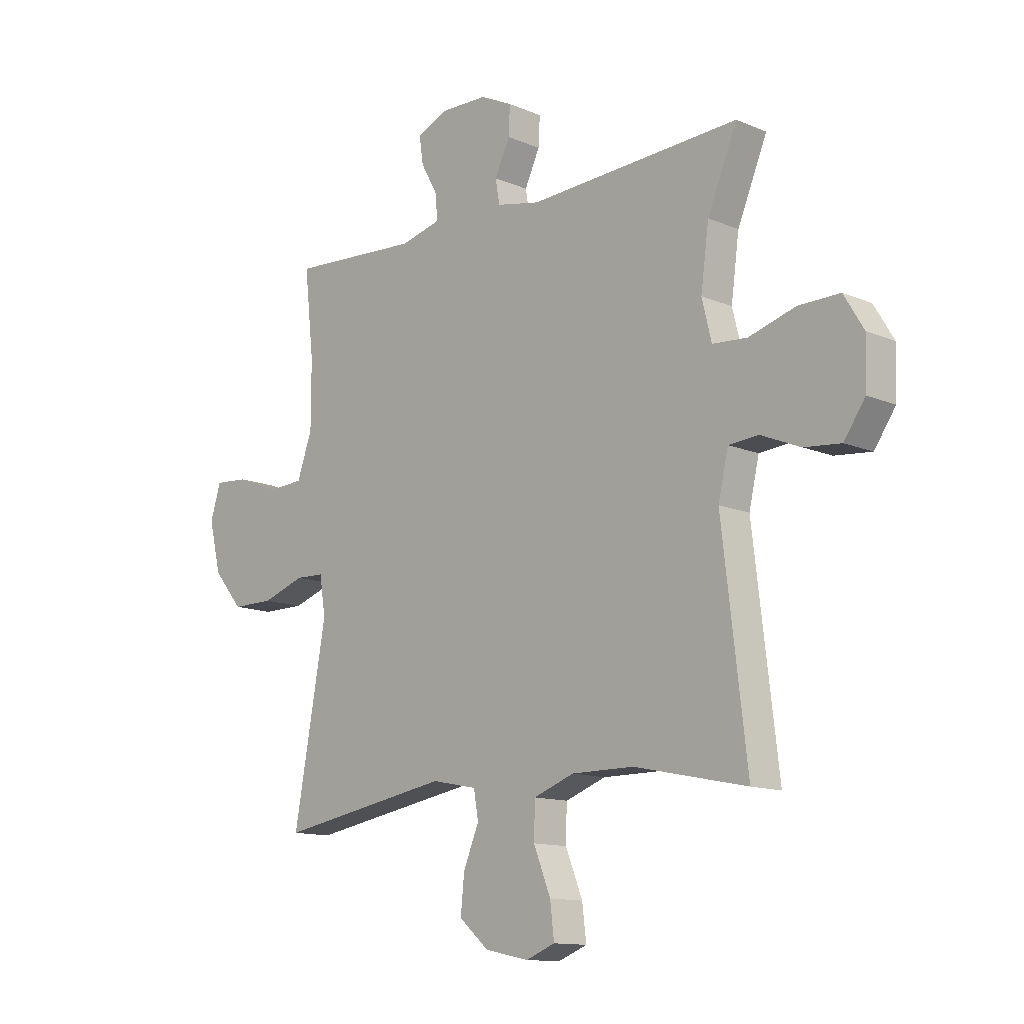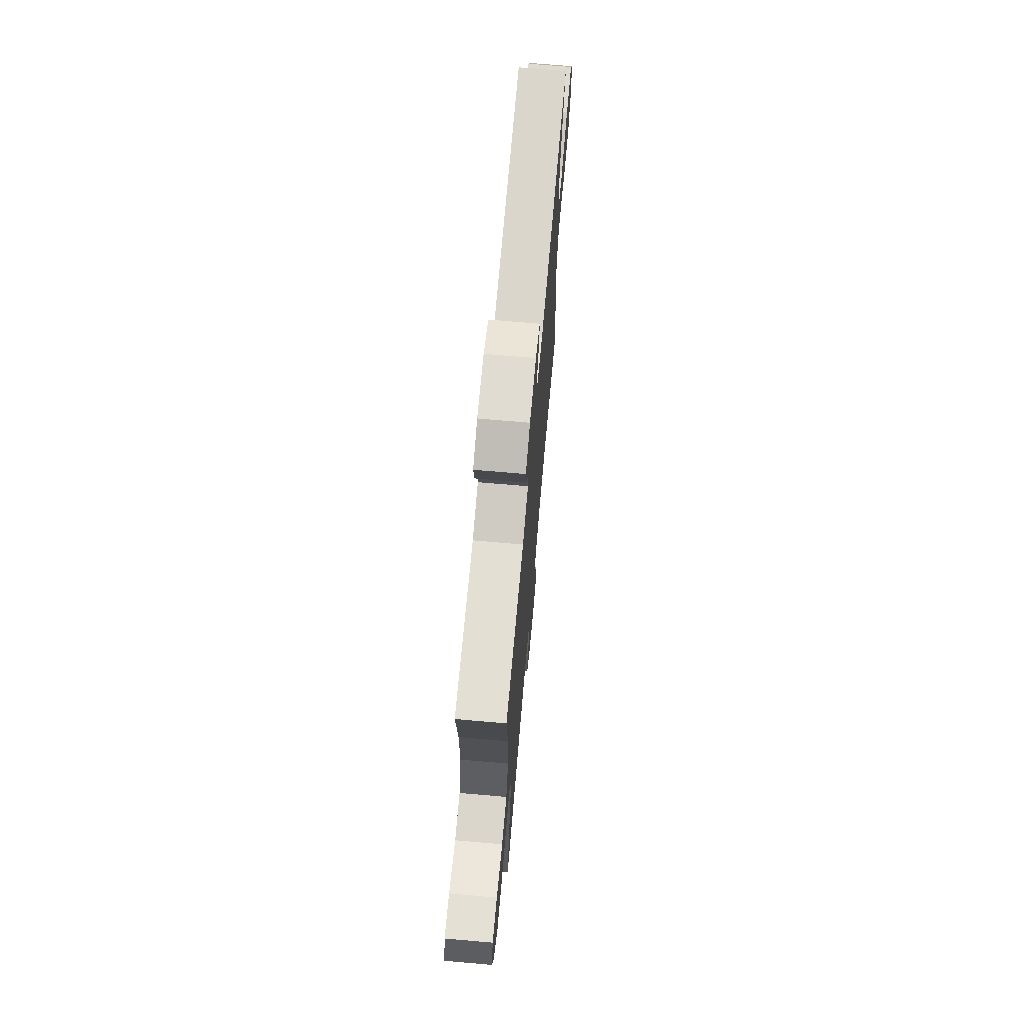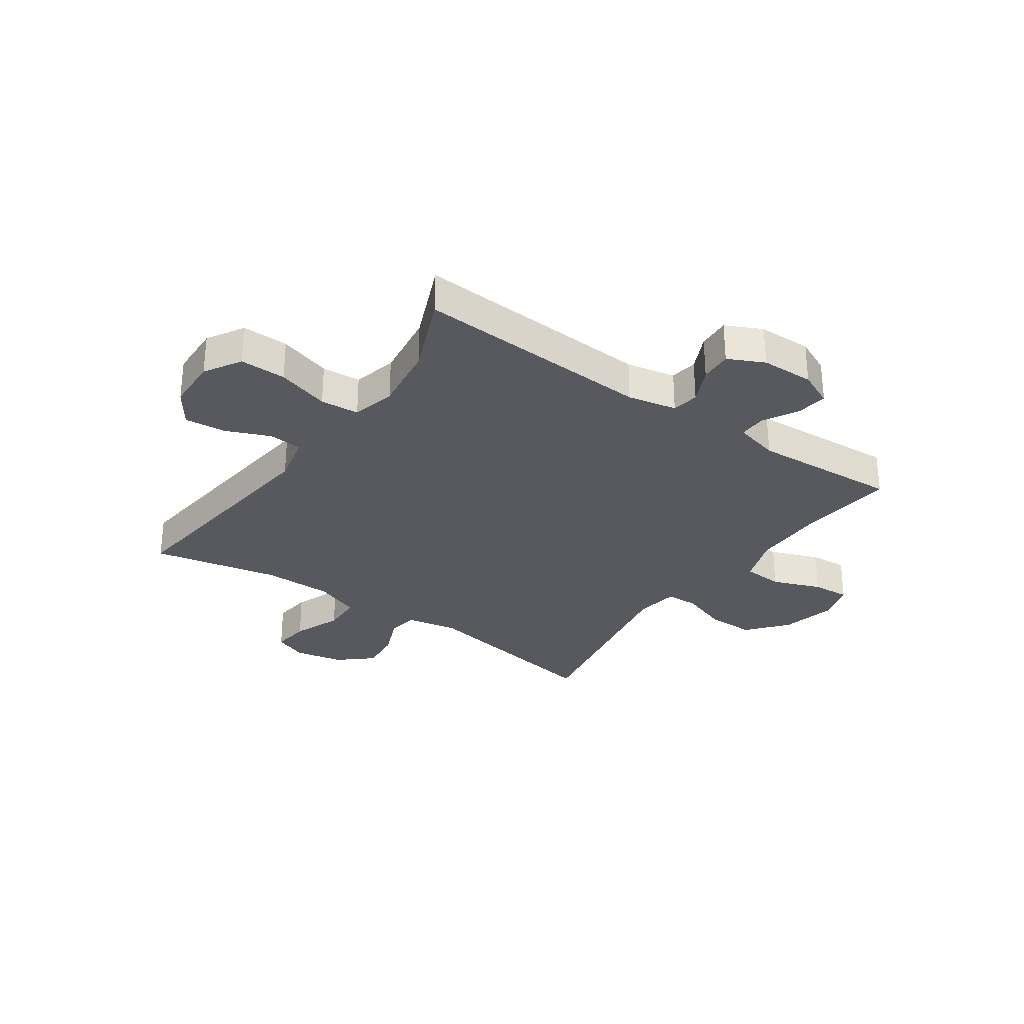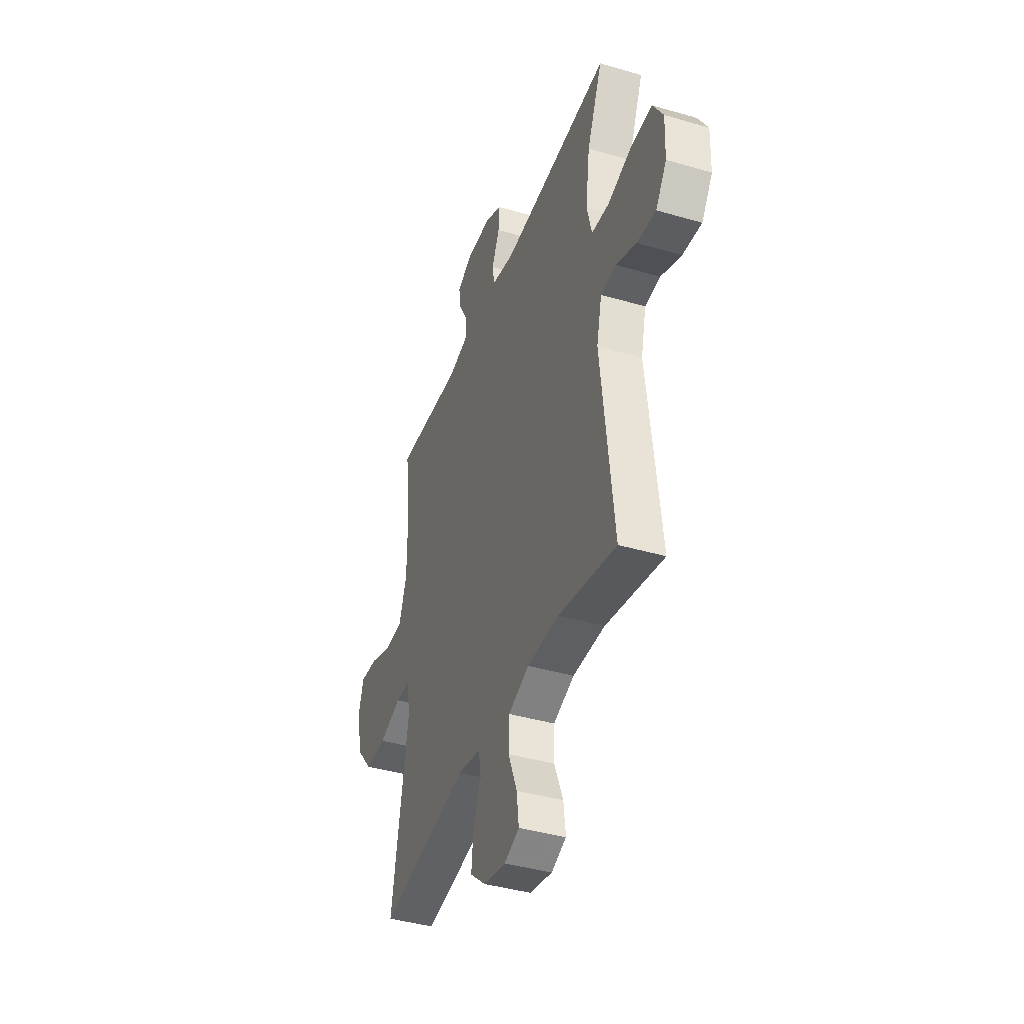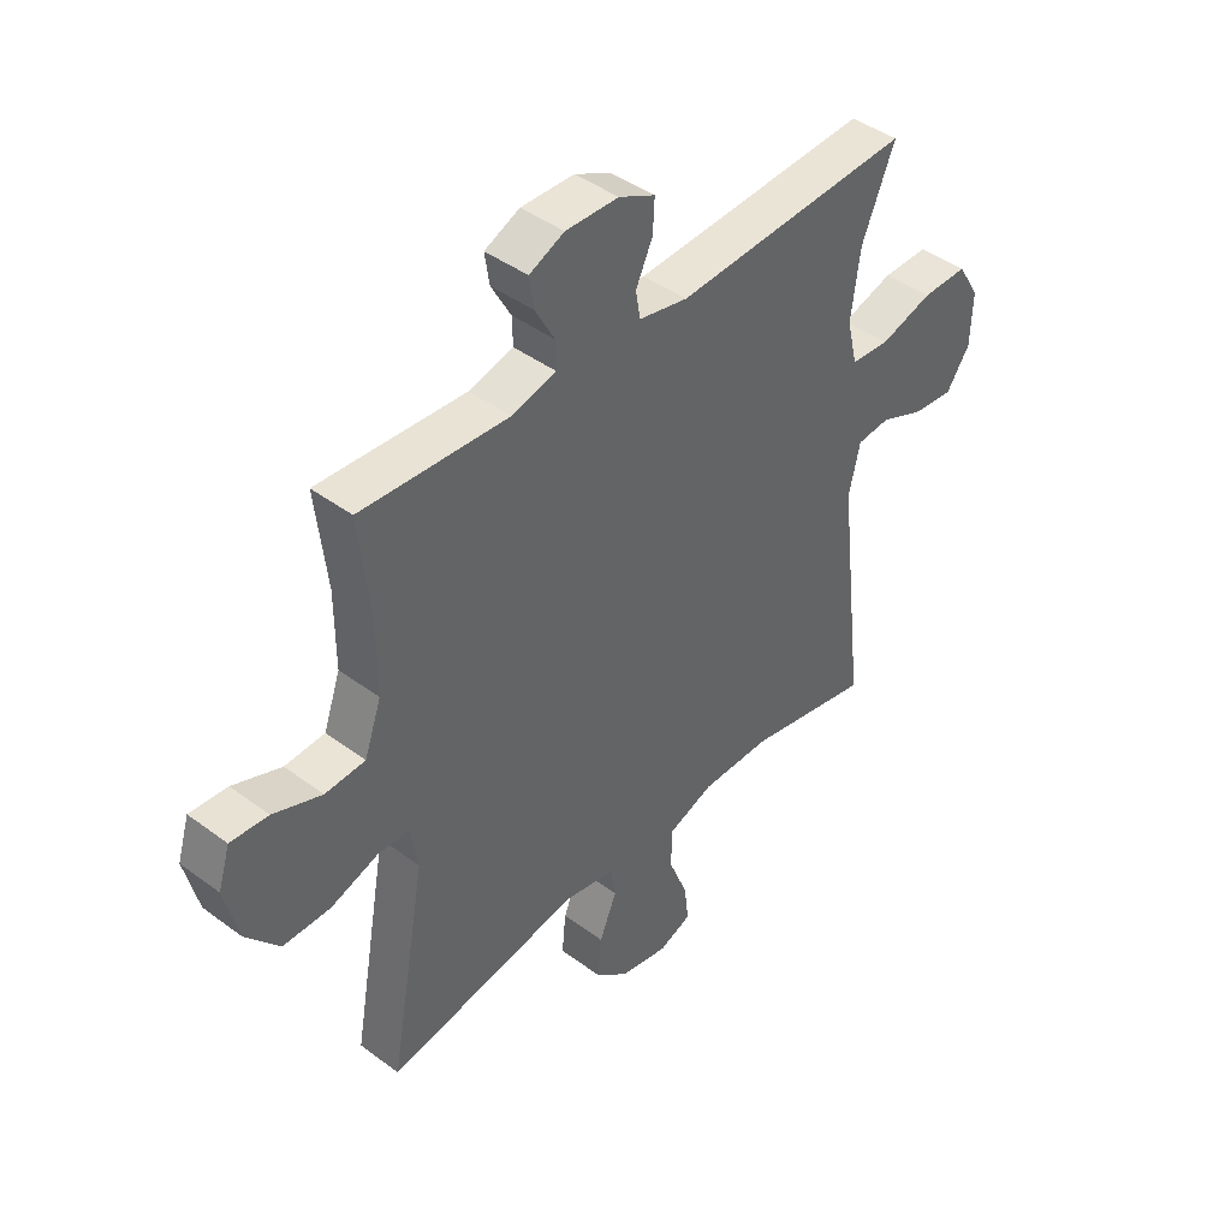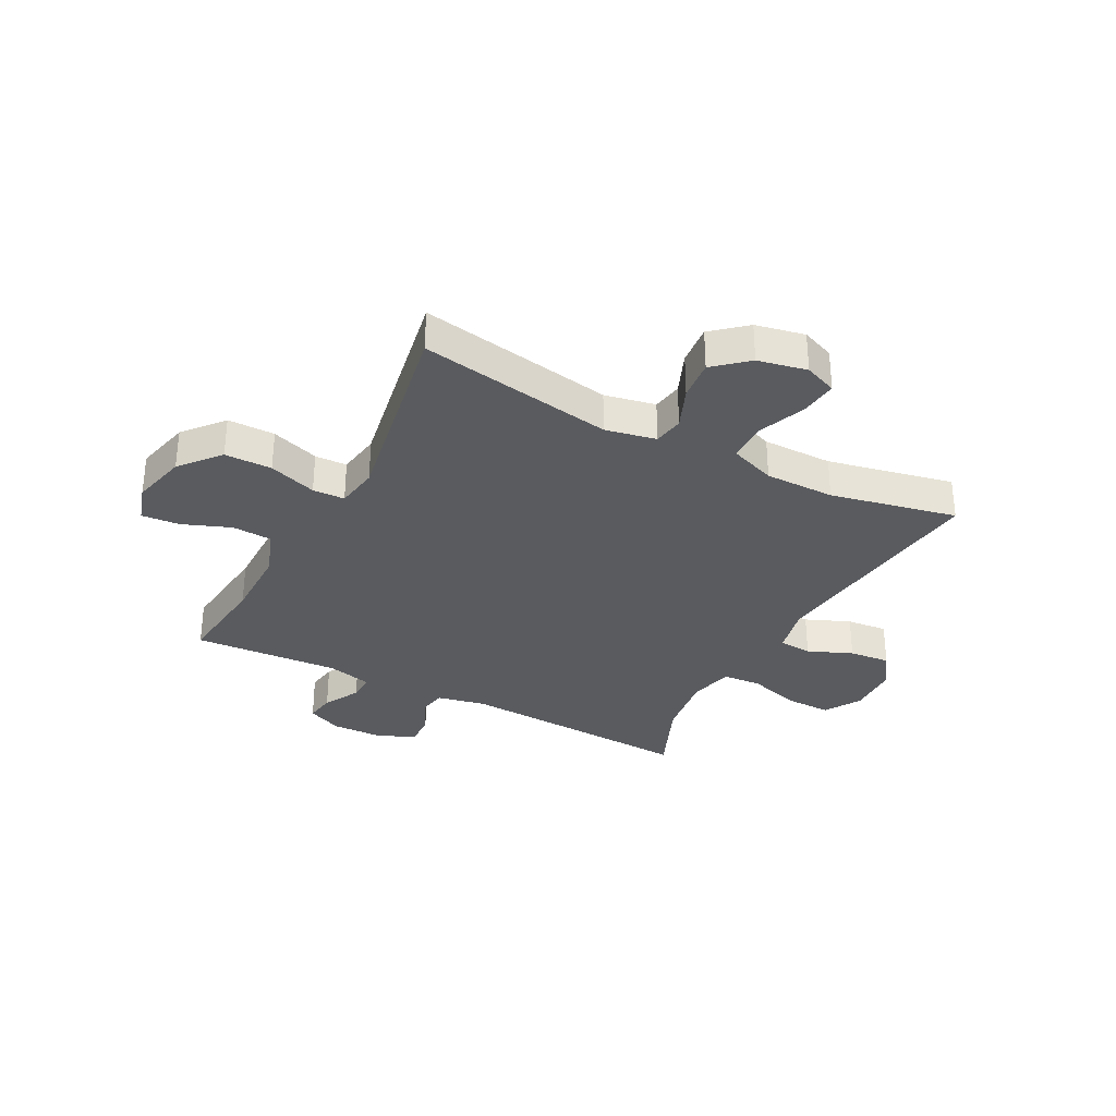
<metadata>
{"format":"obj","ext":"obj","renderer":"f3d","projection":"perspective","resolution":1024,"background":"white","views":[{"elev":-12.6,"azim":-134.6,"up":"+Z"},{"elev":70.3,"azim":95.0,"up":"+Z"},{"elev":-30.4,"azim":-34.9,"up":"+Y"},{"elev":-40.7,"azim":-109.7,"up":"+Z"},{"elev":43.0,"azim":131.4,"up":"+Z"},{"elev":-32.5,"azim":152.3,"up":"+Y"}]}
</metadata>
<code>
v -0.5 0.07 0.5
v -0.078 0.07 0.477
v 0.009 0.07 0.495
v 0.017 0.07 0.543
v -0.013 0.07 0.607
v -0.016 0.07 0.664
v 0.048 0.07 0.695
v 0.142 0.07 0.697
v 0.204 0.07 0.669
v 0.196 0.07 0.615
v 0.161 0.07 0.552
v 0.16 0.07 0.504
v 0.239 0.07 0.484
v 0.5 0.07 0.5
v 0.481 0.07 0.33
v 0.481 0.07 0.199
v 0.511 0.07 0.114
v 0.582 0.07 0.11
v 0.668 0.07 0.143
v 0.735 0.07 0.148
v 0.756 0.07 0.08
v 0.732 0.07 -0.019
v 0.673 0.07 -0.089
v 0.589 0.07 -0.089
v 0.504 0.07 -0.06
v 0.447 0.07 -0.062
v 0.435 0.07 -0.138
v 0.5 0.07 -0.5
v 0.154 0.07 -0.44
v 0.064 0.07 -0.458
v 0.055 0.07 -0.512
v 0.086 0.07 -0.587
v 0.093 0.07 -0.659
v 0.034 0.07 -0.71
v -0.053 0.07 -0.728
v -0.111 0.07 -0.705
v -0.103 0.07 -0.638
v -0.069 0.07 -0.553
v -0.071 0.07 -0.483
v -0.152 0.07 -0.453
v -0.276 0.07 -0.453
v -0.5 0.07 -0.5
v -0.451 0.07 -0.085
v -0.471 0.07 0.002
v -0.53 0.07 0.007
v -0.609 0.07 -0.026
v -0.682 0.07 -0.033
v -0.724 0.07 0.028
v -0.727 0.07 0.121
v -0.688 0.07 0.186
v -0.606 0.07 0.185
v -0.513 0.07 0.157
v -0.444 0.07 0.162
v -0.425 0.07 0.24
v -0.441 0.07 0.359
v -0.5 0 0.5
v -0.078 0 0.477
v 0.009 0 0.495
v 0.017 0 0.543
v -0.013 0 0.607
v -0.016 0 0.664
v 0.048 0 0.695
v 0.142 0 0.697
v 0.204 0 0.669
v 0.196 0 0.615
v 0.161 0 0.552
v 0.16 0 0.504
v 0.239 0 0.484
v 0.5 0 0.5
v 0.481 0 0.33
v 0.481 0 0.199
v 0.511 0 0.114
v 0.582 0 0.11
v 0.668 0 0.143
v 0.735 0 0.148
v 0.756 0 0.08
v 0.732 0 -0.019
v 0.673 0 -0.089
v 0.589 0 -0.089
v 0.504 0 -0.06
v 0.447 0 -0.062
v 0.435 0 -0.138
v 0.5 0 -0.5
v 0.154 0 -0.44
v 0.064 0 -0.458
v 0.055 0 -0.512
v 0.086 0 -0.587
v 0.093 0 -0.659
v 0.034 0 -0.71
v -0.053 0 -0.728
v -0.111 0 -0.705
v -0.103 0 -0.638
v -0.069 0 -0.553
v -0.071 0 -0.483
v -0.152 0 -0.453
v -0.276 0 -0.453
v -0.5 0 -0.5
v -0.451 0 -0.085
v -0.471 0 0.002
v -0.53 0 0.007
v -0.609 0 -0.026
v -0.682 0 -0.033
v -0.724 0 0.028
v -0.727 0 0.121
v -0.688 0 0.186
v -0.606 0 0.185
v -0.513 0 0.157
v -0.444 0 0.162
v -0.425 0 0.24
v -0.441 0 0.359
f 49 50 51 52
f 49 52 53
f 48 49 53
f 45 46 47 48
f 44 45 48 53
f 43 44 53 54
f 41 42 43
f 40 41 43 54
f 35 36 37 38
f 35 38 39
f 34 35 39
f 31 32 33 34
f 31 34 39
f 30 31 39 40
f 27 28 29
f 26 27 29 30
f 22 23 24 25
f 22 25 26
f 21 22 26
f 18 19 20 21
f 17 18 21 26
f 16 17 26 30
f 13 14 15
f 12 13 15 16
f 8 9 10 11
f 8 11 12
f 7 8 12
f 4 5 6 7
f 3 4 7 12
f 2 3 12 16
f 55 1 2 16
f 40 54 55
f 16 30 40 55
f 107 106 105 104
f 108 107 104
f 108 104 103
f 103 102 101 100
f 108 103 100 99
f 109 108 99 98
f 98 97 96
f 109 98 96 95
f 93 92 91 90
f 94 93 90
f 94 90 89
f 89 88 87 86
f 94 89 86
f 95 94 86 85
f 84 83 82
f 85 84 82 81
f 80 79 78 77
f 81 80 77
f 81 77 76
f 76 75 74 73
f 81 76 73 72
f 85 81 72 71
f 70 69 68
f 71 70 68 67
f 66 65 64 63
f 67 66 63
f 67 63 62
f 62 61 60 59
f 67 62 59 58
f 71 67 58 57
f 71 57 56 110
f 110 109 95
f 110 95 85 71
f 1 56 57 2
f 2 57 58 3
f 3 58 59 4
f 4 59 60 5
f 5 60 61 6
f 6 61 62 7
f 7 62 63 8
f 8 63 64 9
f 9 64 65 10
f 10 65 66 11
f 11 66 67 12
f 12 67 68 13
f 13 68 69 14
f 14 69 70 15
f 15 70 71 16
f 16 71 72 17
f 17 72 73 18
f 18 73 74 19
f 19 74 75 20
f 20 75 76 21
f 21 76 77 22
f 22 77 78 23
f 23 78 79 24
f 24 79 80 25
f 25 80 81 26
f 26 81 82 27
f 27 82 83 28
f 28 83 84 29
f 29 84 85 30
f 30 85 86 31
f 31 86 87 32
f 32 87 88 33
f 33 88 89 34
f 34 89 90 35
f 35 90 91 36
f 36 91 92 37
f 37 92 93 38
f 38 93 94 39
f 39 94 95 40
f 40 95 96 41
f 41 96 97 42
f 42 97 98 43
f 43 98 99 44
f 44 99 100 45
f 45 100 101 46
f 46 101 102 47
f 47 102 103 48
f 48 103 104 49
f 49 104 105 50
f 50 105 106 51
f 51 106 107 52
f 52 107 108 53
f 53 108 109 54
f 54 109 110 55
f 55 110 56 1

</code>
